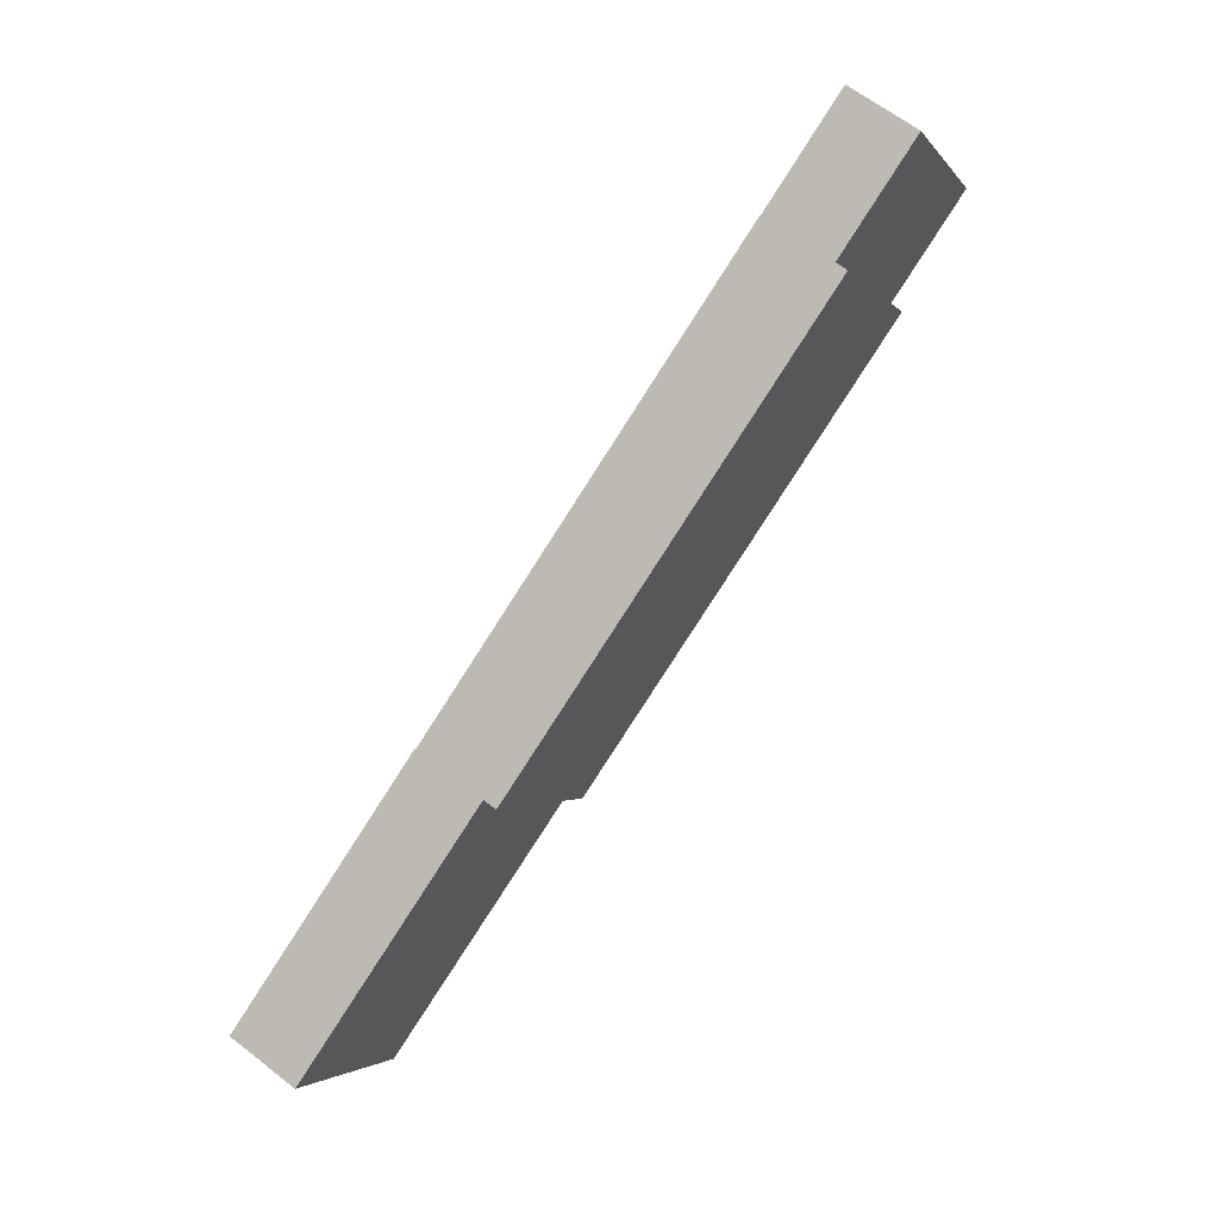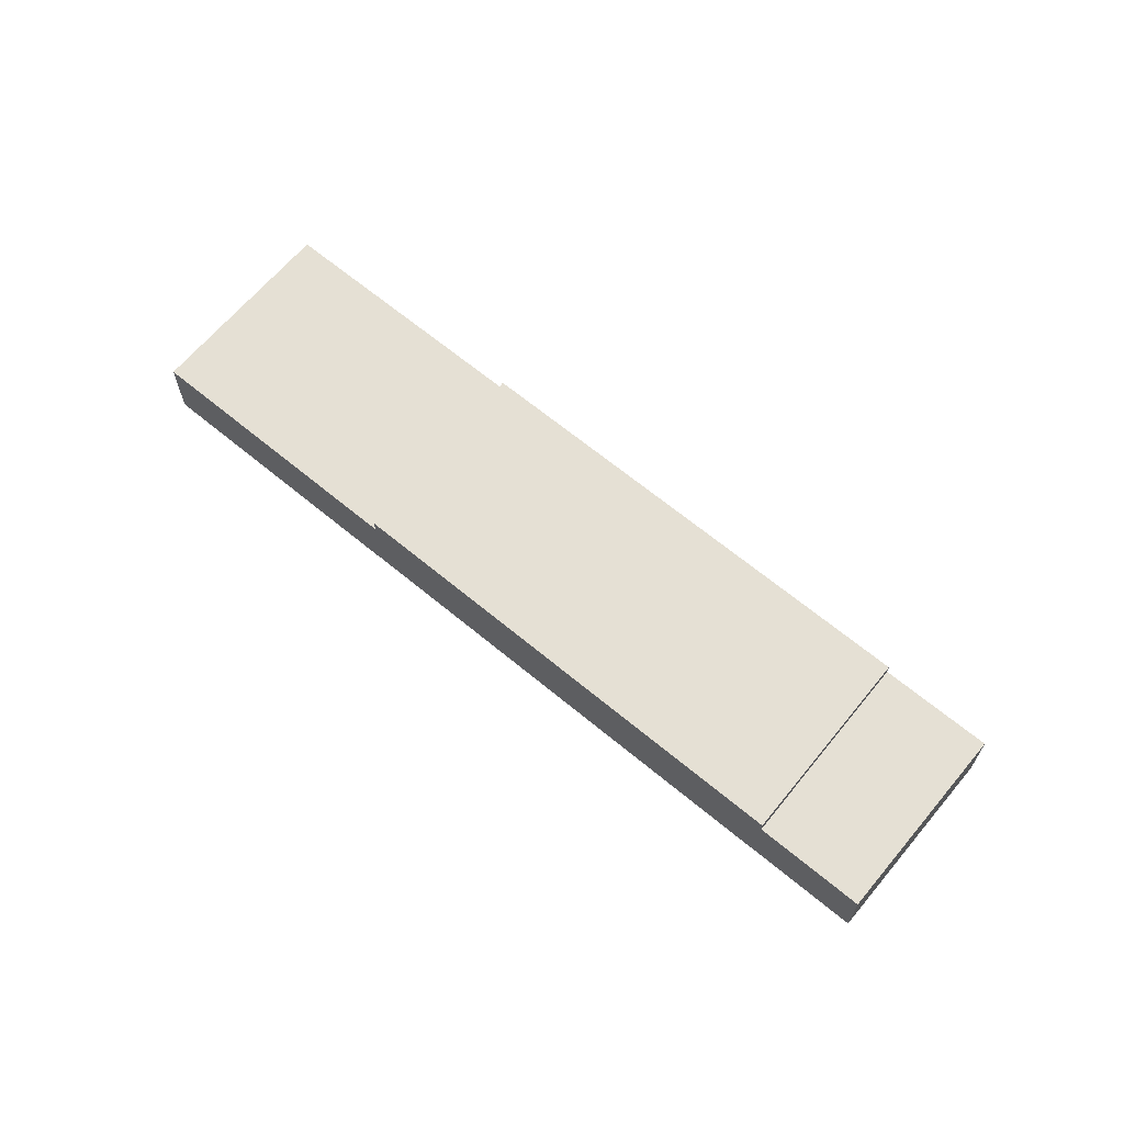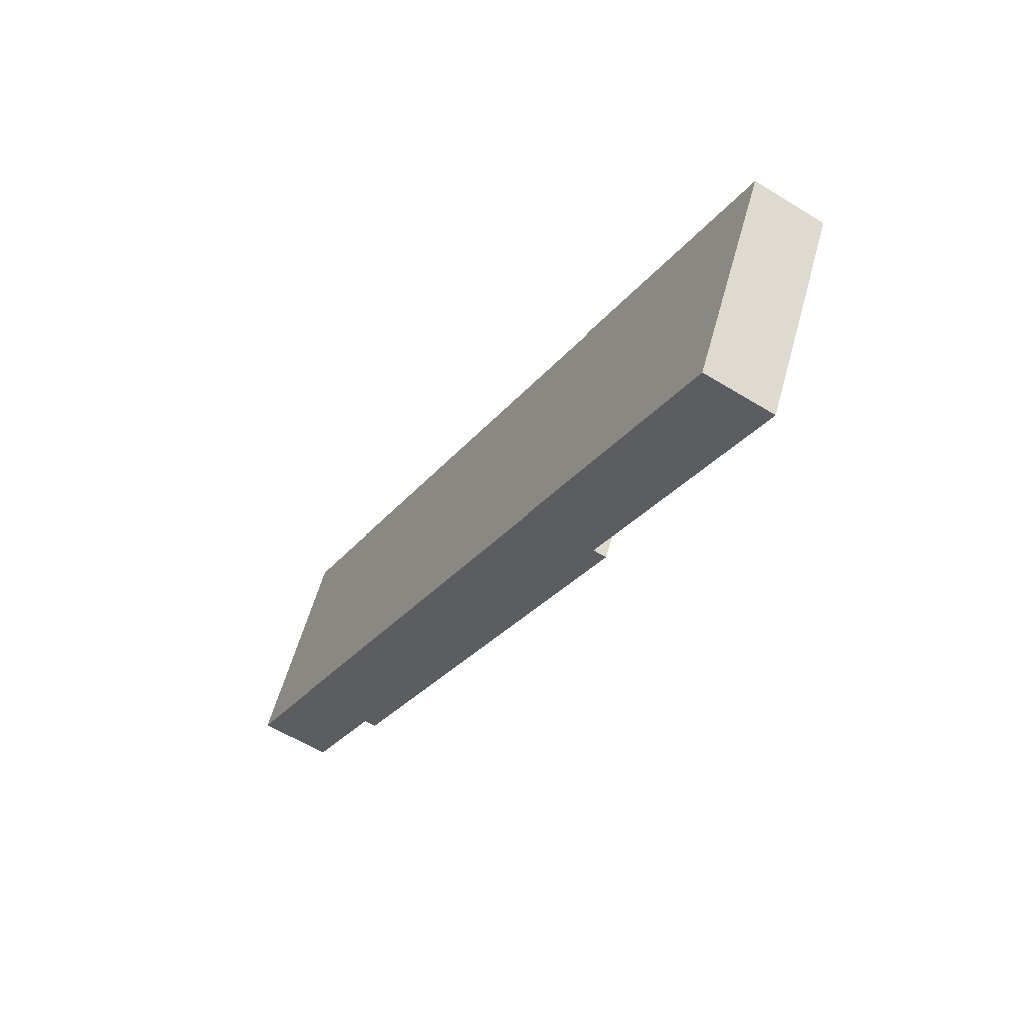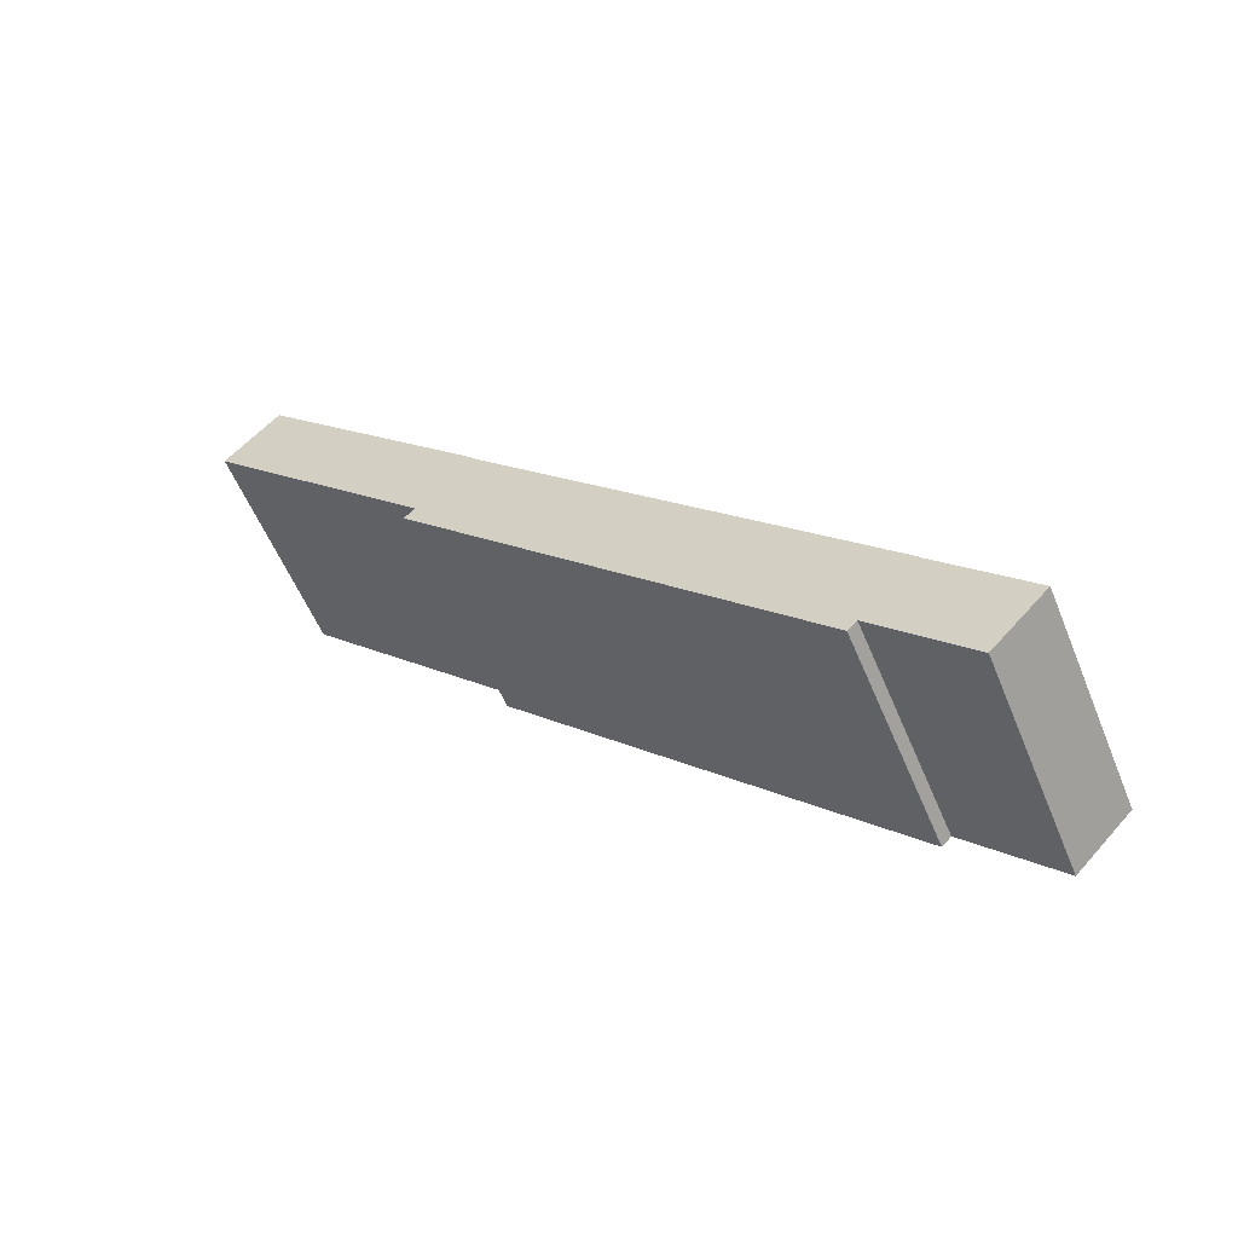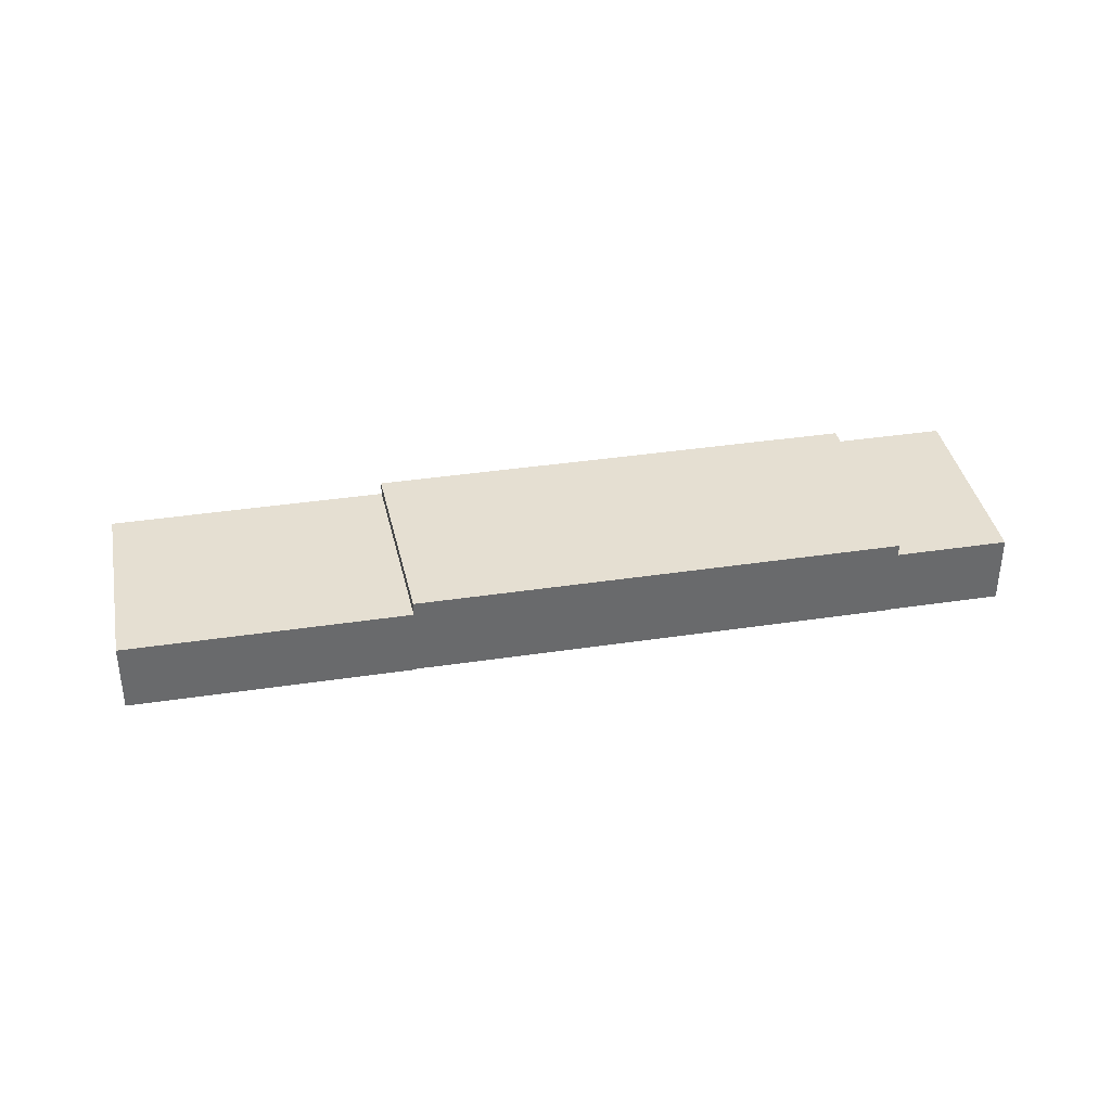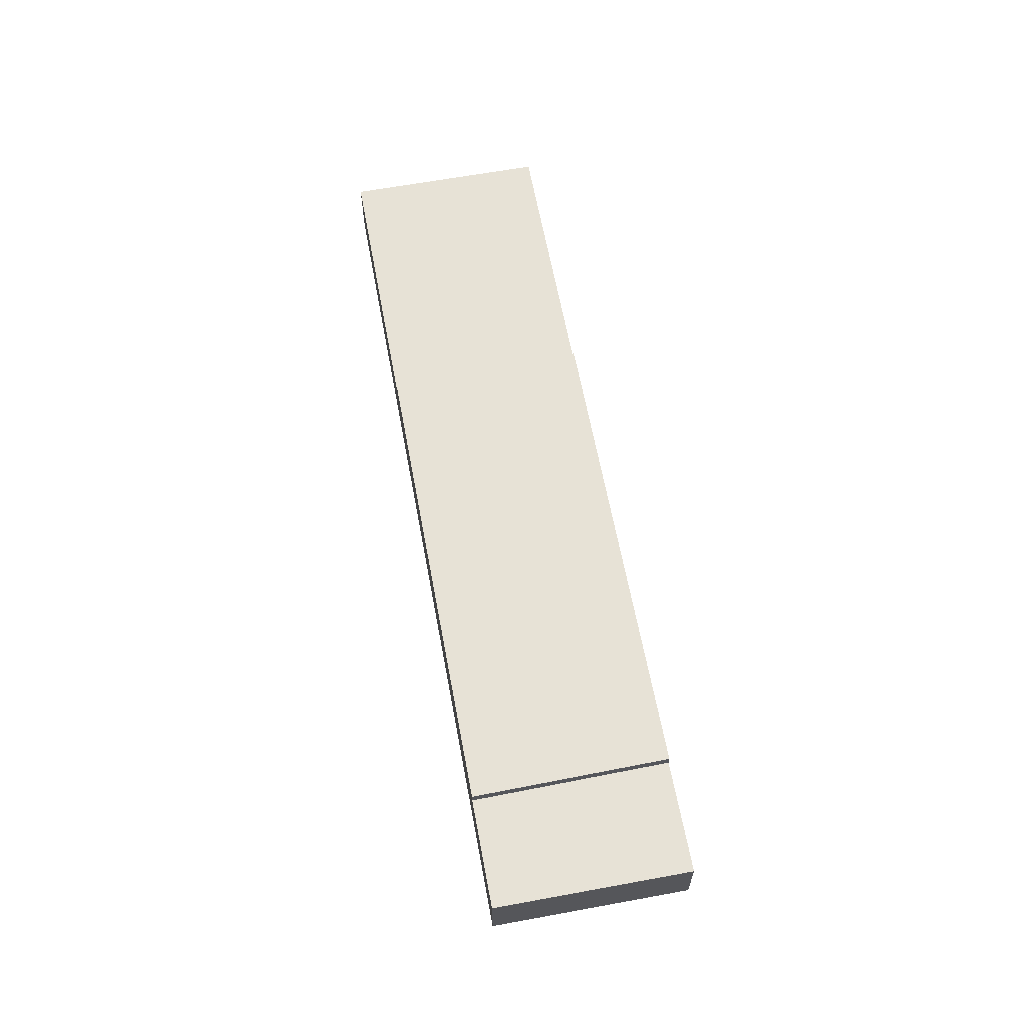
<metadata>
{"format":"obj","ext":"obj","renderer":"f3d","projection":"perspective","resolution":1024,"background":"white","views":[{"elev":63.4,"azim":128.2,"up":"+Z"},{"elev":65.5,"azim":-111.2,"up":"+Y"},{"elev":-59.0,"azim":57.6,"up":"+Z"},{"elev":54.9,"azim":-139.9,"up":"+Z"},{"elev":37.5,"azim":-162.0,"up":"+Y"},{"elev":63.2,"azim":-71.6,"up":"+Y"}]}
</metadata>
<code>
v  -25.14 -8.51e-16 13.9
v  -25.12 -1.692e-15 27.63
v  -30.94 -1.047e-15 17.1
v  -19.18 -1.491e-15 24.35
v  6.132 -0.08 10.36
v  14.57 -0.08 -8.055
v  20.39 -0.08 2.476
v  0 -0.08 -4.899e-18
v  -19.18 -0.03 24.35
v  1.063e-06 -0.03 -1.58e-06
v  6.132 -0.03 10.36
v  -25.14 -0.03 13.9
v  -19.18 4.099 24.35
v  -25.14 4.099 13.9
v  -30.94 4.099 17.1
v  -25.12 4.099 27.63
v  6.132 4.006 10.36
v  20.39 4.006 2.476
v  14.57 4.006 -8.055
v  8.684e-05 4.006 -0.0001296
v  -19.18 4.783 24.35
v  6.132 4.783 10.36
v  0.0001034 4.783 -0.0001542
v  -25.14 4.783 13.9
g defaultobject
f 1 2 3
f 2 1 4
f 5 6 7
f 6 5 8
f 9 10 11
f 10 9 12
f 1 13 4
f 13 1 14
f 15 1 3
f 1 15 14
f 16 3 2
f 3 16 15
f 4 16 2
f 16 4 13
f 7 17 5
f 17 7 18
f 6 18 7
f 18 6 19
f 20 6 8
f 6 20 19
f 17 8 5
f 8 17 20
f 11 21 9
f 21 11 22
f 10 22 11
f 22 10 23
f 24 10 12
f 10 24 23
f 21 12 9
f 12 21 24
f 14 16 13
f 16 14 15
f 17 19 20
f 19 17 18
f 21 23 24
f 23 21 22

</code>
